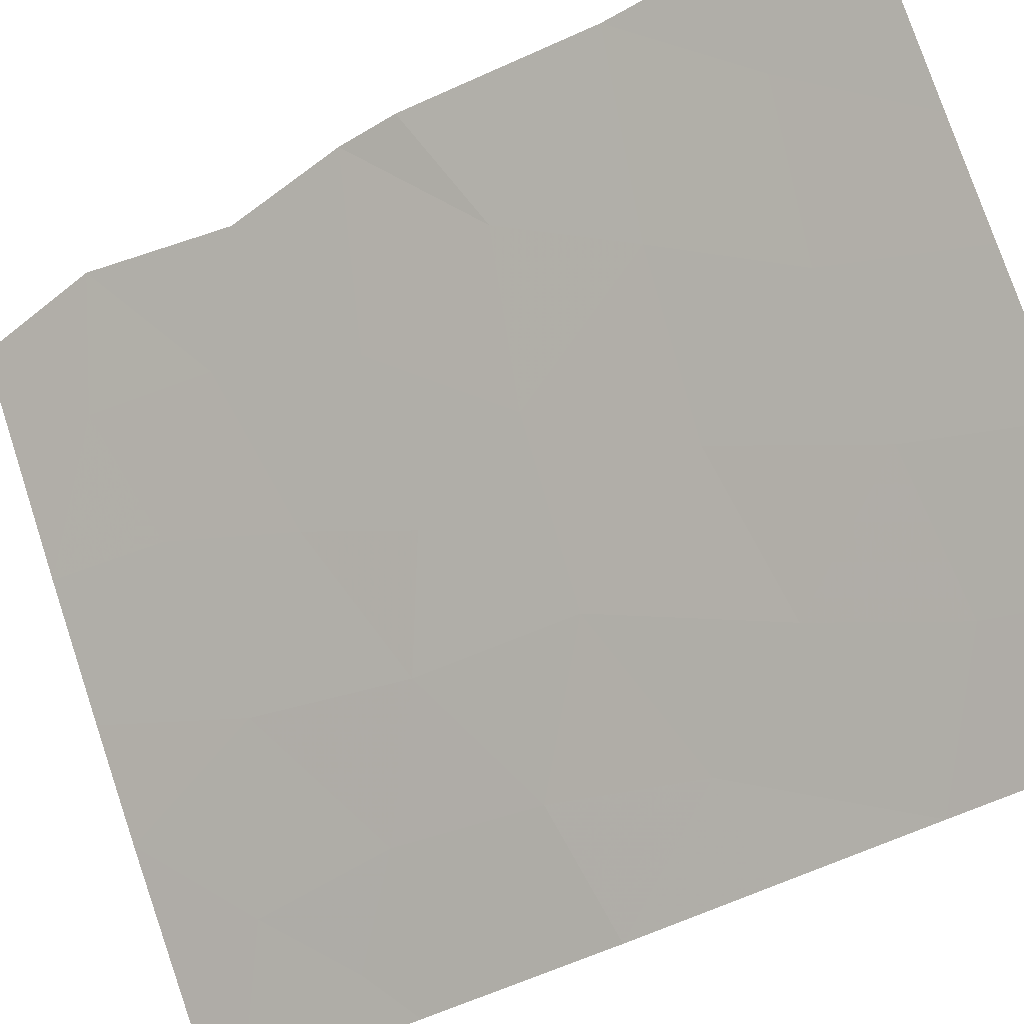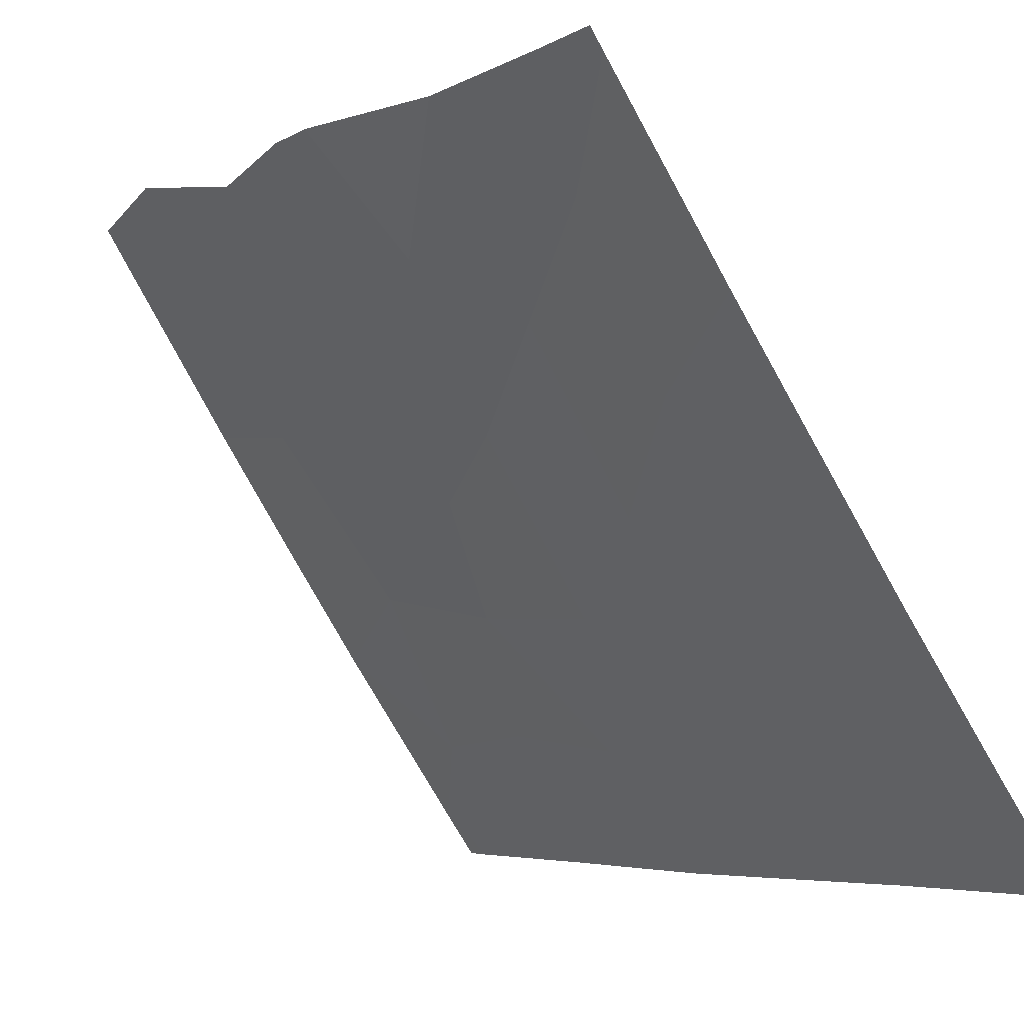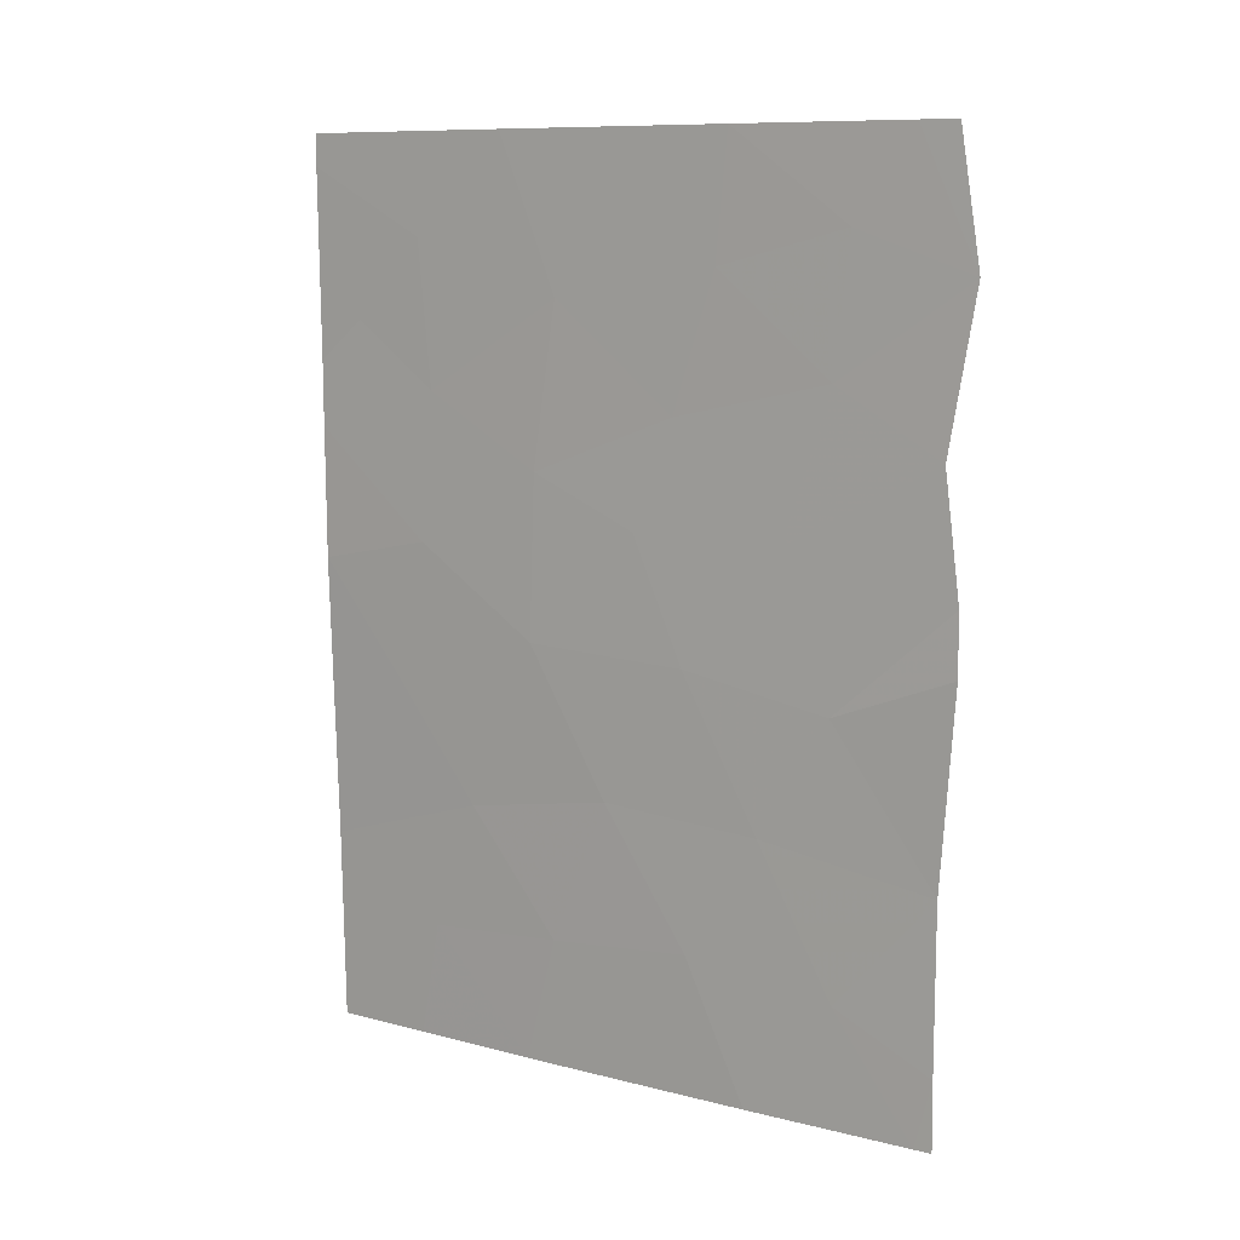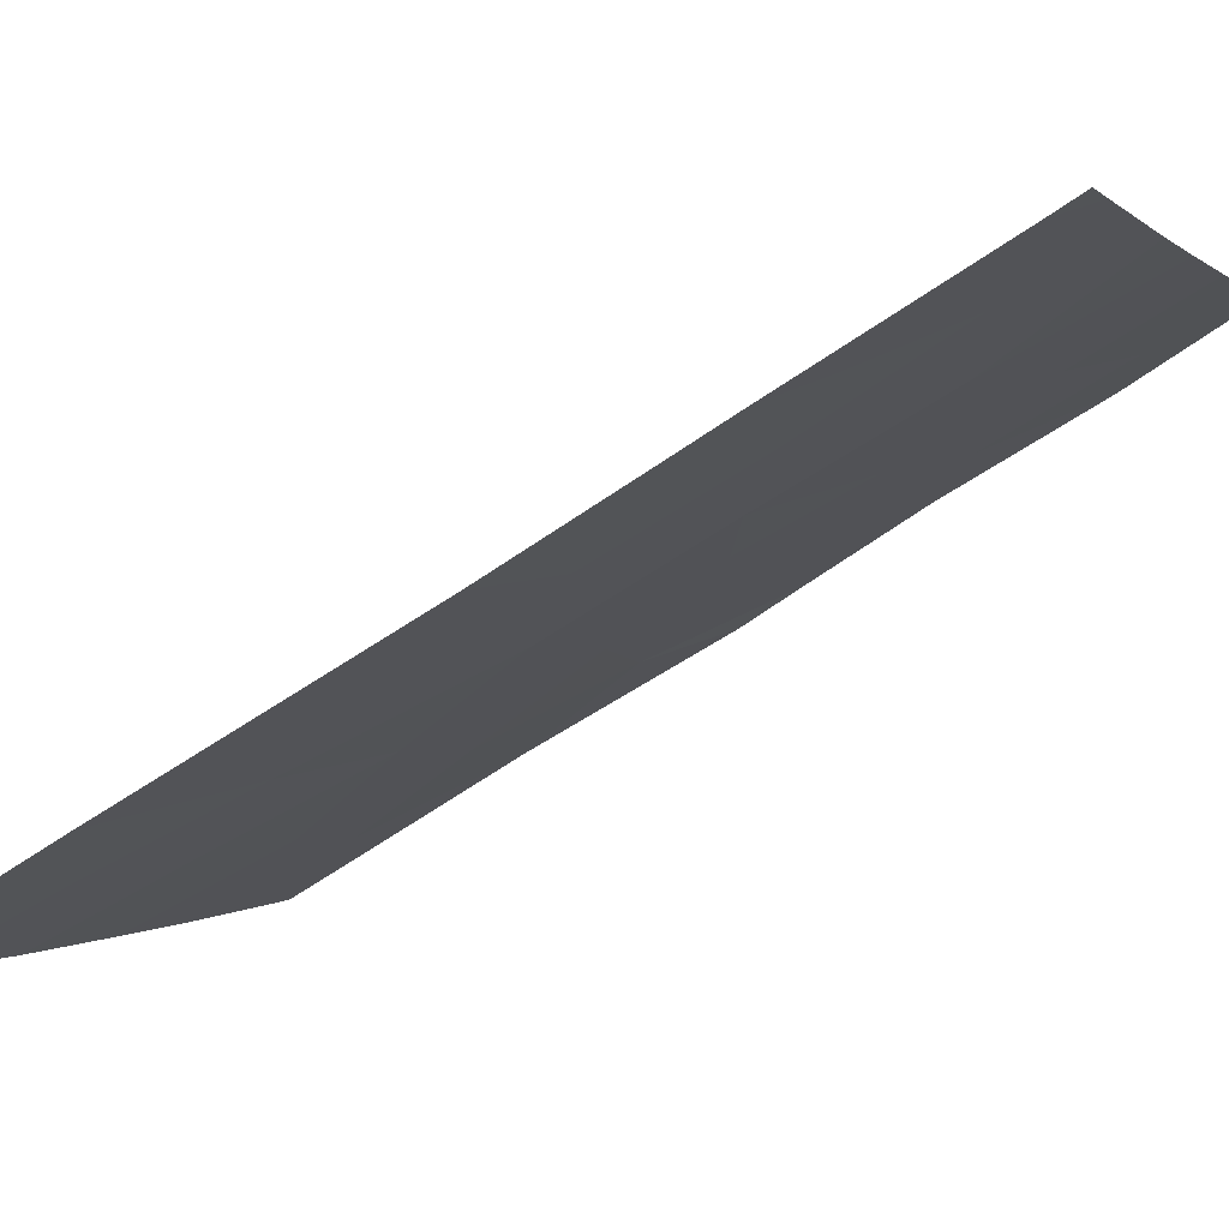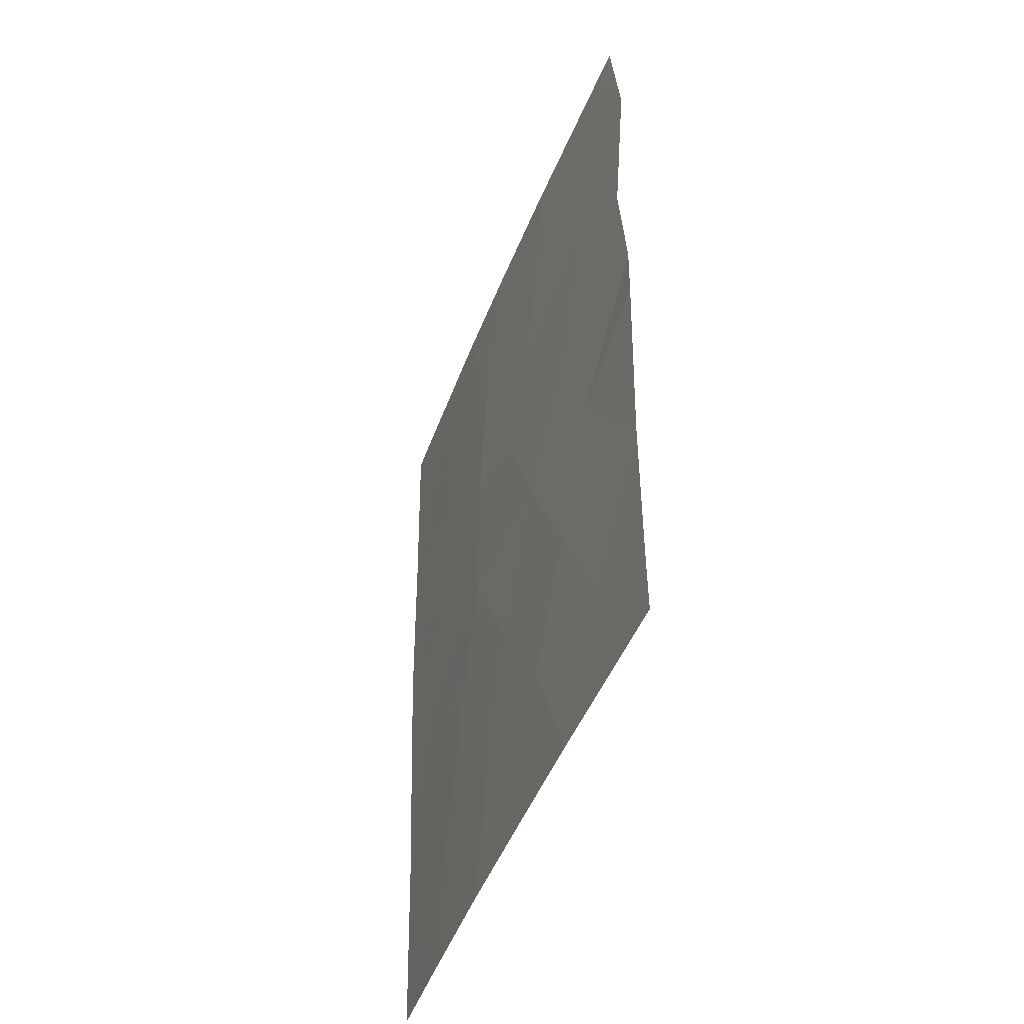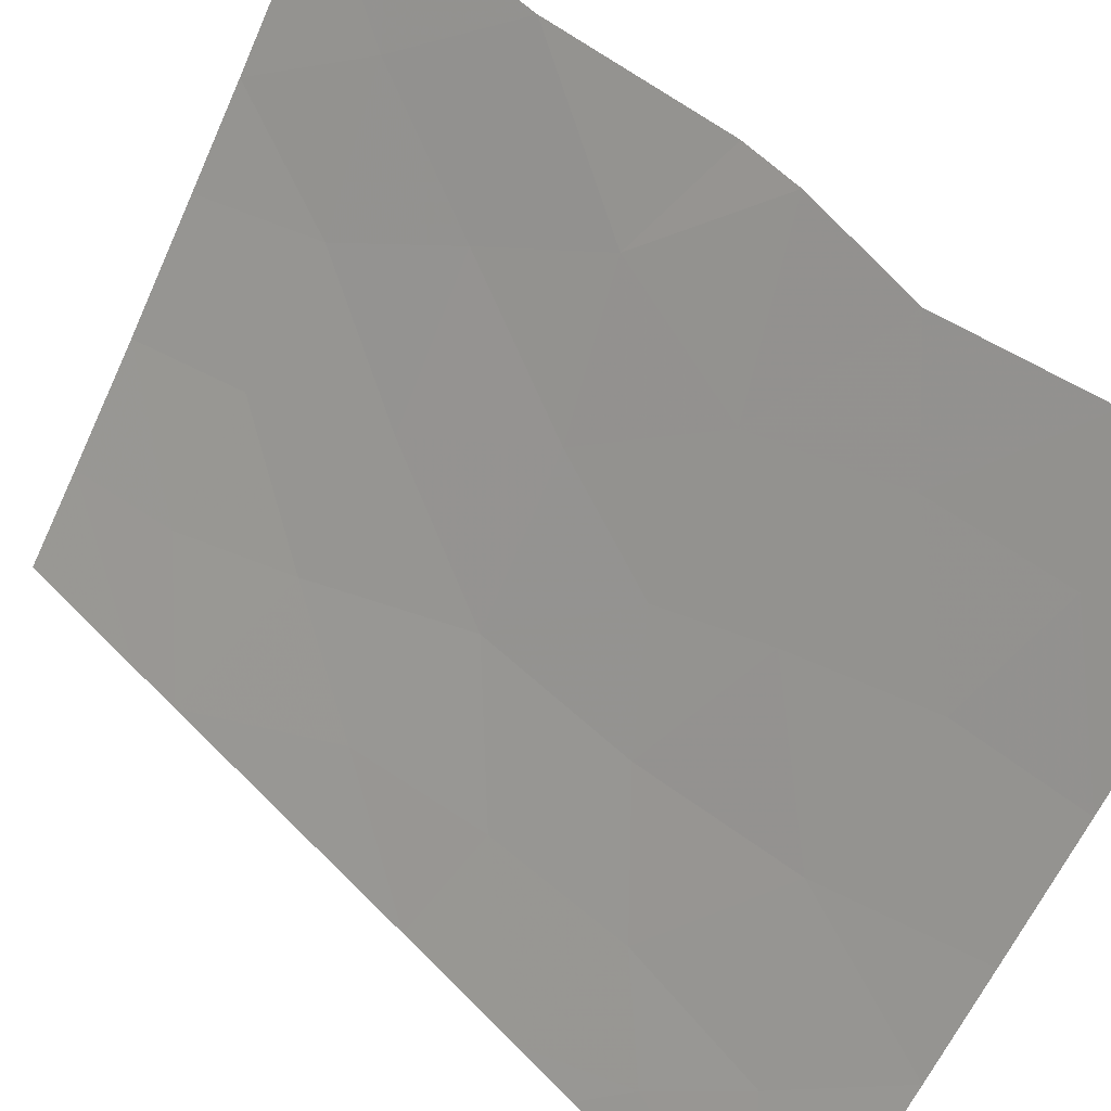
<metadata>
{"format":"obj","ext":"obj","renderer":"f3d","projection":"perspective","resolution":1024,"background":"white","views":[{"elev":-40.0,"azim":125.9,"up":"+Y"},{"elev":-3.9,"azim":152.5,"up":"+Y"},{"elev":9.7,"azim":90.5,"up":"+Z"},{"elev":-61.9,"azim":-54.2,"up":"+Y"},{"elev":-46.8,"azim":126.5,"up":"+Z"},{"elev":53.4,"azim":-42.3,"up":"+Y"}]}
</metadata>
<code>
v -79.1 45.38 41.11
v -81.53 41.4 50
v -82.34 40.16 50
v -81.9 40.86 47.95
v -84.09 37.81 40.6
v -82.15 40.52 43.59
v -83.33 38.98 38
v -84.1 37.82 39.87
v -83.14 39.21 39.57
v -84.07 37.76 42.62
v -79.7 44.31 48.82
v -80.65 42.8 48.35
v -80.55 42.93 50
v -83.65 38.26 47.61
v -83.68 38.17 50
v -84.02 37.68 49.57
v -84.03 37.71 47.06
v -84.02 37.68 50
v -84.12 37.85 38
v -81.29 42.02 38
v -82.33 40.45 38
v -80.92 42.42 43.49
v -79.84 44.15 43.11
v -81.58 41.47 41.65
v -80.18 43.59 45.11
v -80.5 43.21 38
v -79.84 44.22 39.57
v -82.99 39.23 46.73
v -79.06 45.35 46.19
v -78.86 45.66 48.28
v -84.04 37.71 46.18
v -84.04 37.72 44.42
v -79.11 45.38 38
v -79.24 45.18 38
v -83.08 39.07 48.68
v -79.27 44.99 50
v -79 45.43 50
v -79.83 44.13 47.04
v -78.94 45.53 43.74
v -78.95 45.53 44.55
v -83.36 38.79 42.81
v -82.09 40.58 45.78
v -83.11 39.08 44.75
v -79.11 45.37 38.91
v -82.74 39.74 41.31
v -81.29 41.83 45.12
v -80.94 42.48 39.86
v -82.05 40.81 39.7
v -80.37 43.33 41.5
v -80.99 42.3 46.56
f 2 3 4
f 8 7 9
f 9 5 8
f 11 13 12
f 14 35 16
f 16 17 14
f 15 18 16
f 8 19 7
f 47 26 27
f 24 47 49
f 29 30 38
f 14 31 28
f 34 33 44
f 20 26 47
f 3 35 4
f 35 14 28
f 30 11 38
f 11 12 38
f 3 15 35
f 37 36 30
f 30 36 11
f 36 13 11
f 9 7 21
f 42 4 28
f 34 44 27
f 23 40 25
f 50 12 4
f 10 5 41
f 49 1 23
f 39 40 23
f 35 15 16
f 35 28 4
f 13 2 12
f 29 25 40
f 1 39 23
f 5 9 45
f 31 14 17
f 6 24 22
f 31 32 43
f 6 41 45
f 6 43 41
f 43 42 28
f 12 50 38
f 9 21 48
f 22 24 49
f 25 50 46
f 4 42 50
f 46 6 22
f 44 1 27
f 48 24 45
f 6 45 24
f 5 45 41
f 32 41 43
f 41 32 10
f 50 25 38
f 31 43 28
f 43 6 42
f 12 2 4
f 20 48 21
f 48 47 24
f 34 27 26
f 9 48 45
f 6 46 42
f 22 25 46
f 27 49 47
f 47 48 20
f 22 49 23
f 27 1 49
f 25 29 38
f 46 50 42
f 25 22 23

</code>
